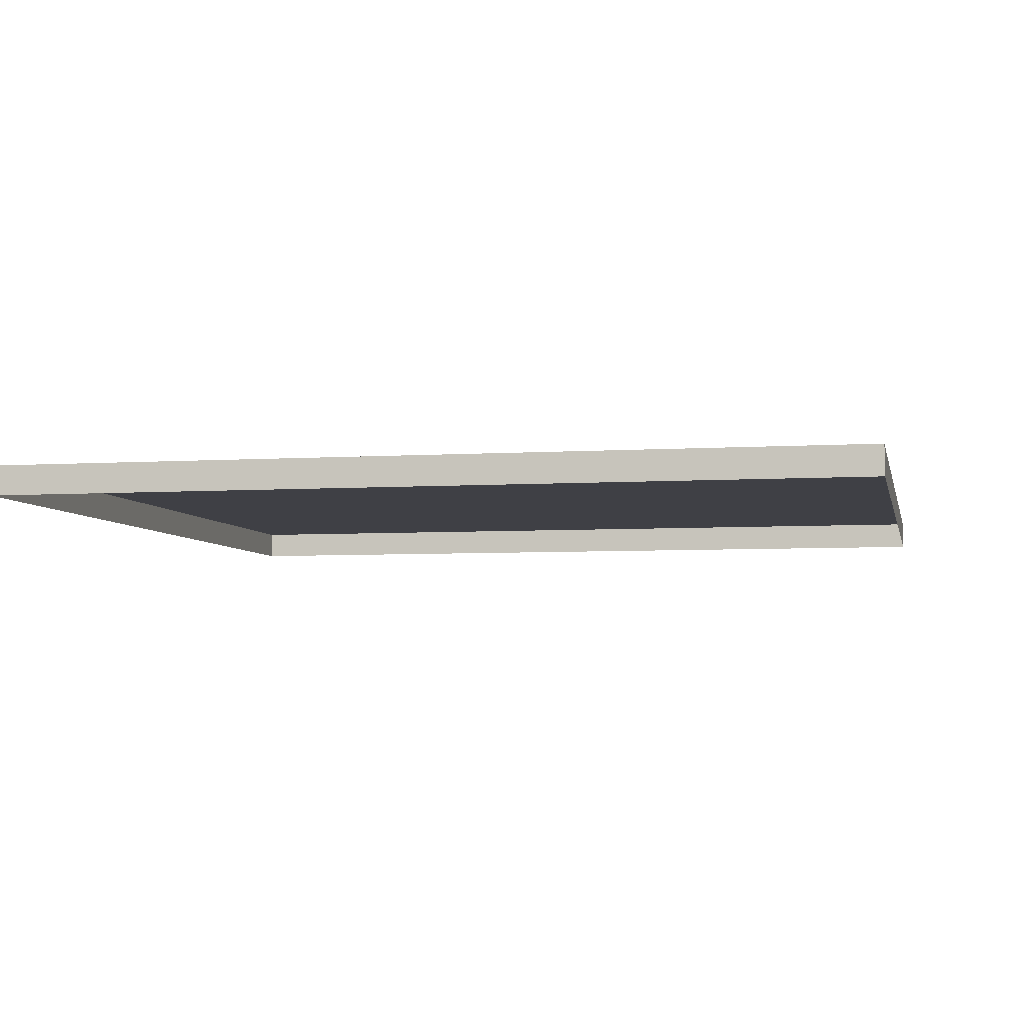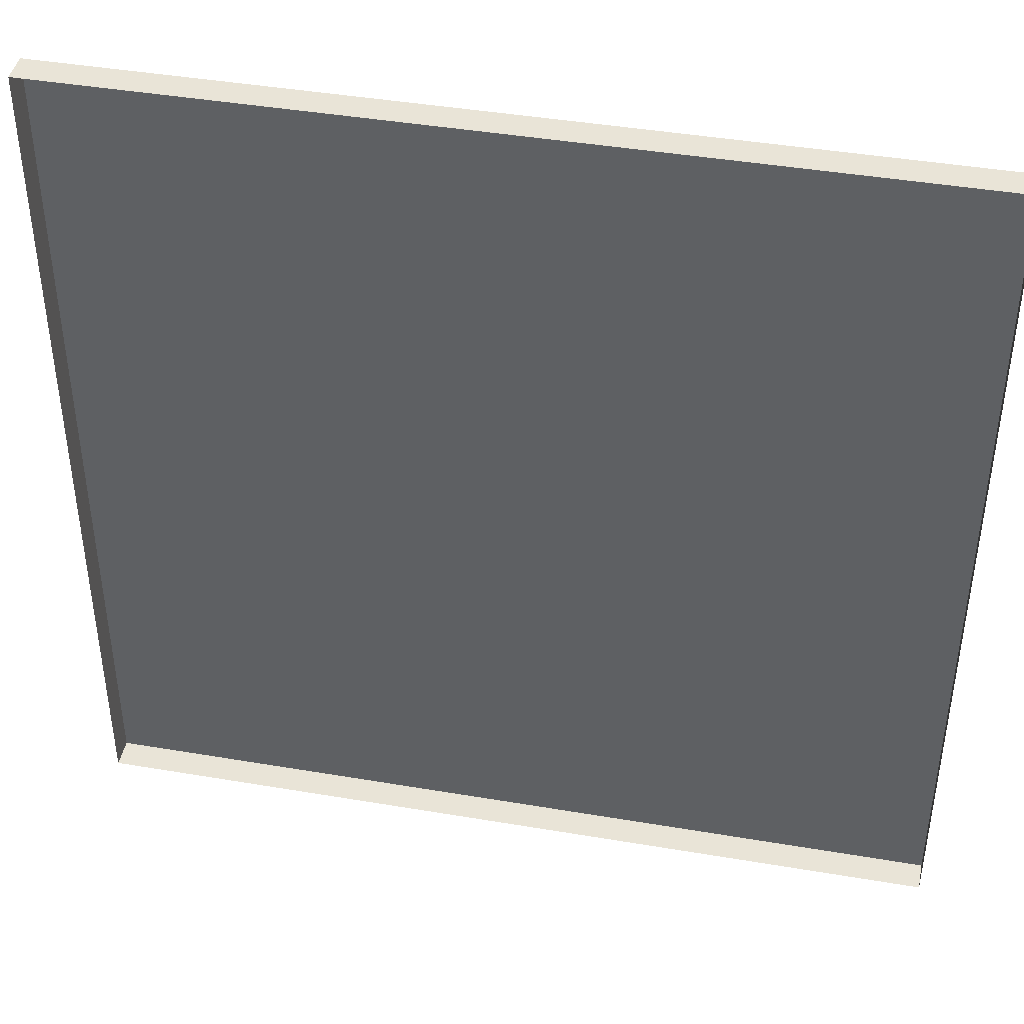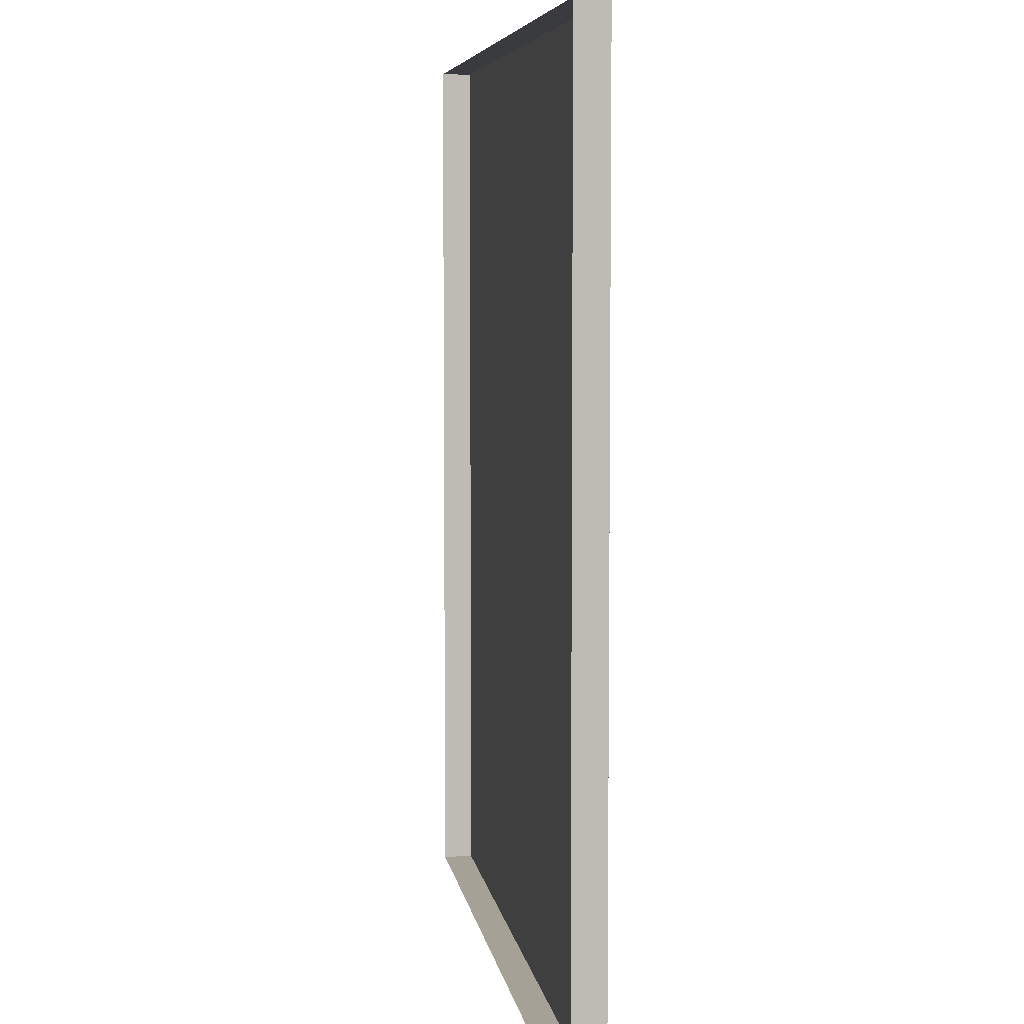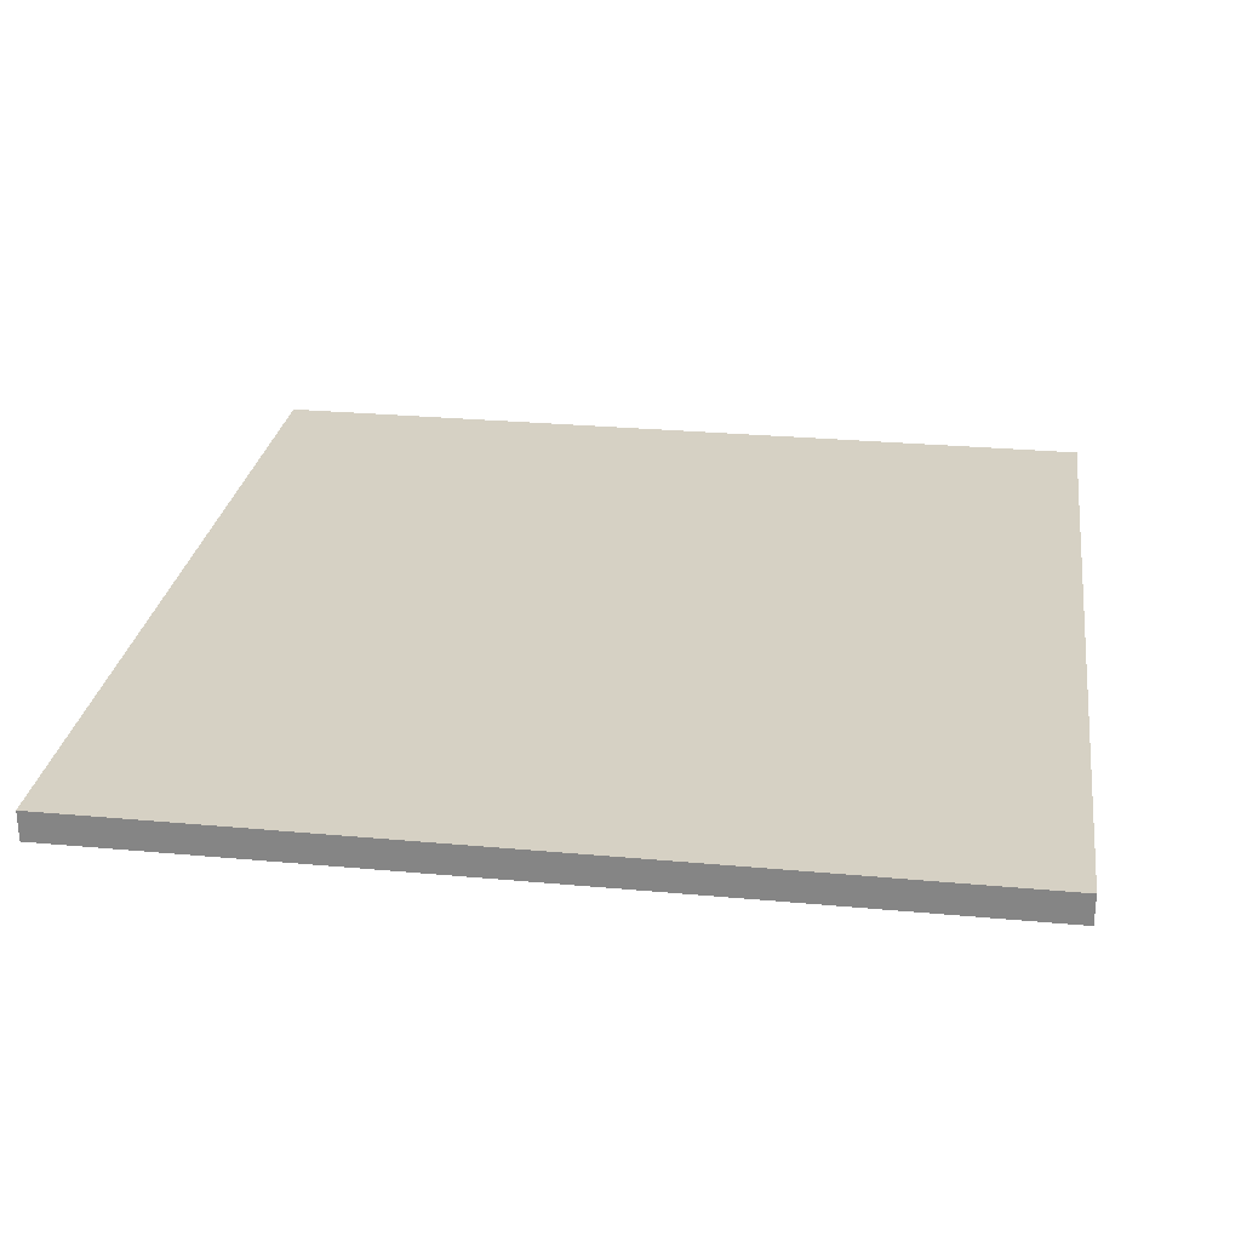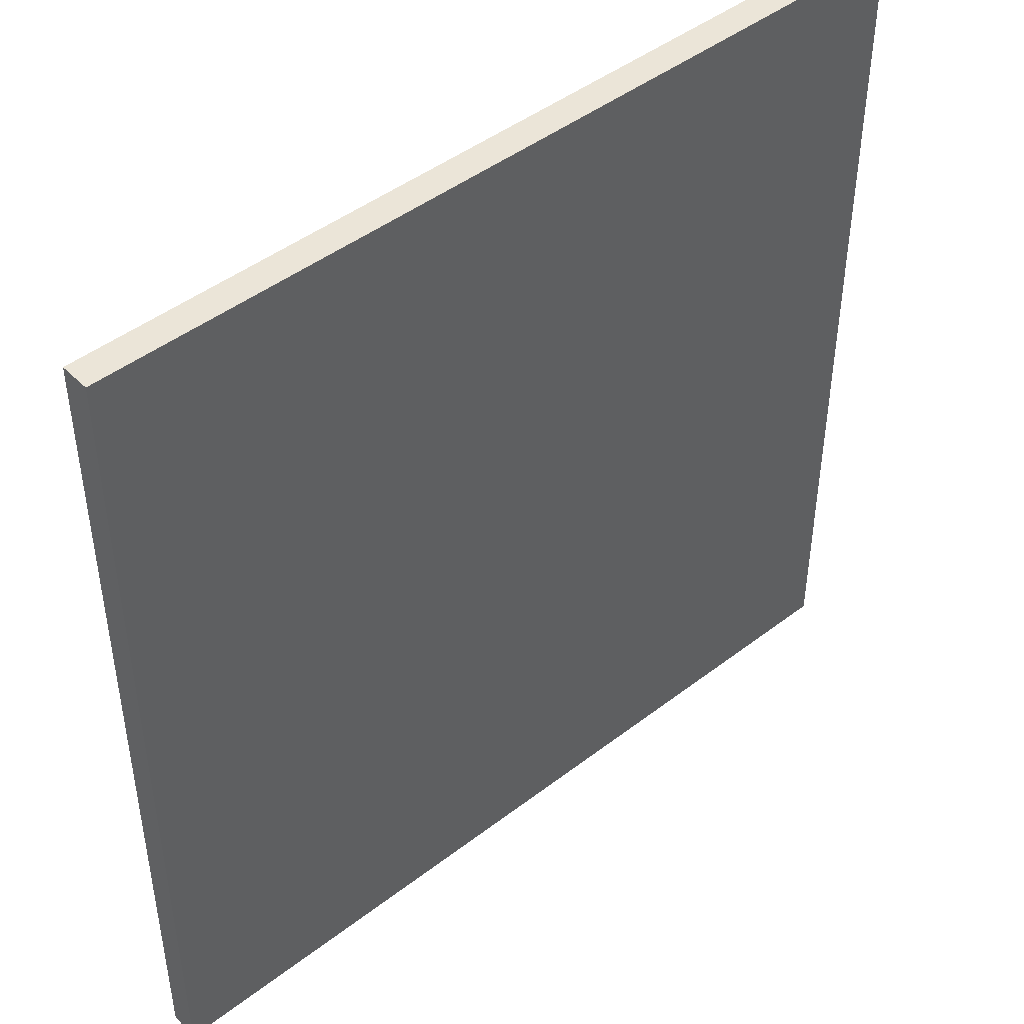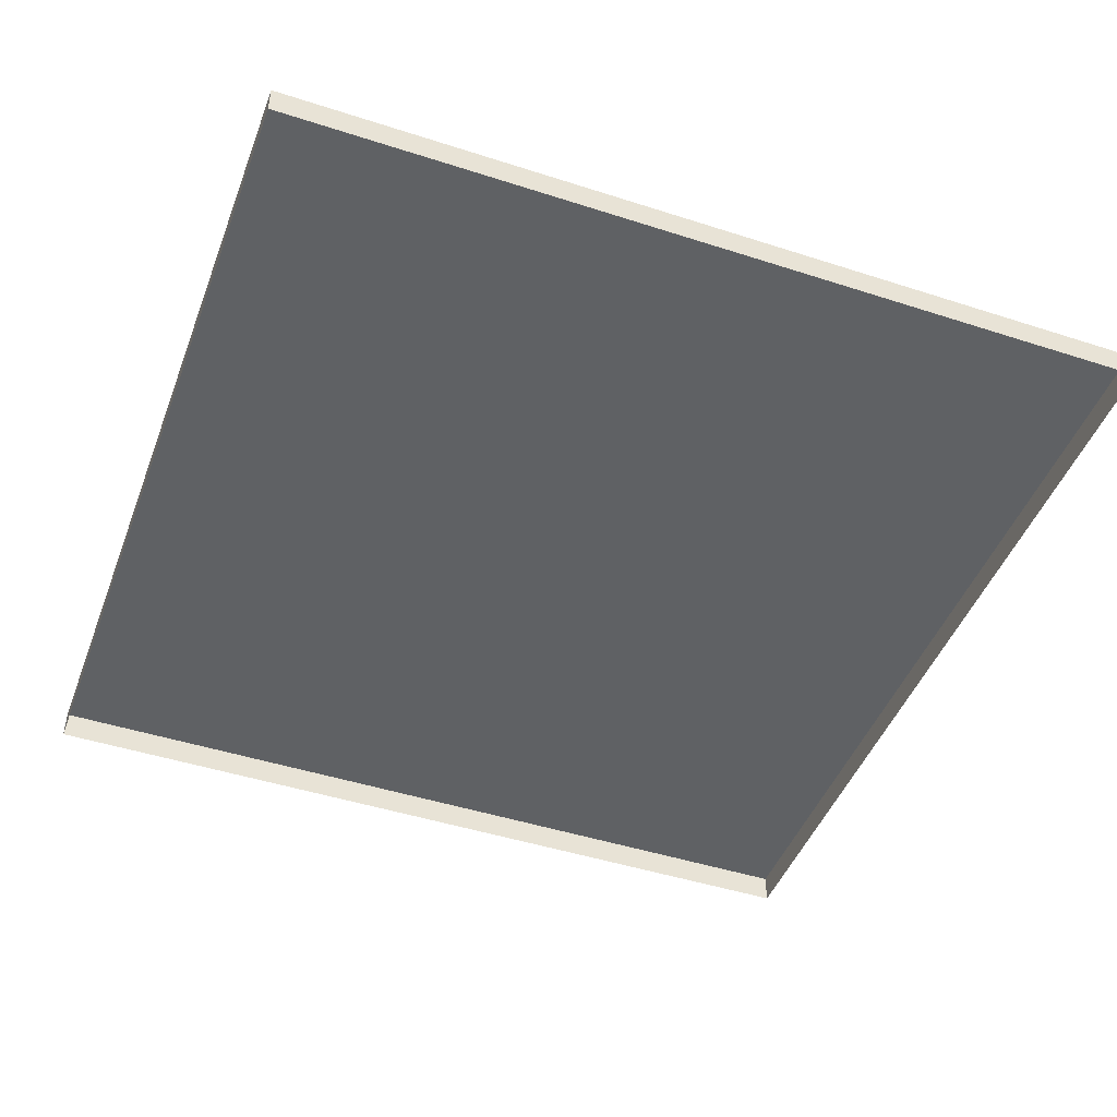
<metadata>
{"format":"obj","ext":"obj","renderer":"f3d","projection":"perspective","resolution":1024,"background":"white","views":[{"elev":-5.2,"azim":-168.3,"up":"+Y"},{"elev":42.9,"azim":11.4,"up":"+Z"},{"elev":6.0,"azim":81.9,"up":"+Z"},{"elev":26.8,"azim":8.2,"up":"+Y"},{"elev":45.8,"azim":138.6,"up":"+Z"},{"elev":-46.1,"azim":159.7,"up":"+Y"}]}
</metadata>
<code>
v -6.817 0 6.892
v 6.817 0 6.892
v 6.817 0.467 6.892
v -6.817 0.467 6.892
v -6.817 0 -6.892
v -6.817 0.467 -6.892
v 6.817 0 -6.892
v 6.817 0.467 -6.892
f 1 2 3 4
f 5 1 4 6
f 2 7 8 3
f 4 3 8 6
f 6 8 7 5

</code>
